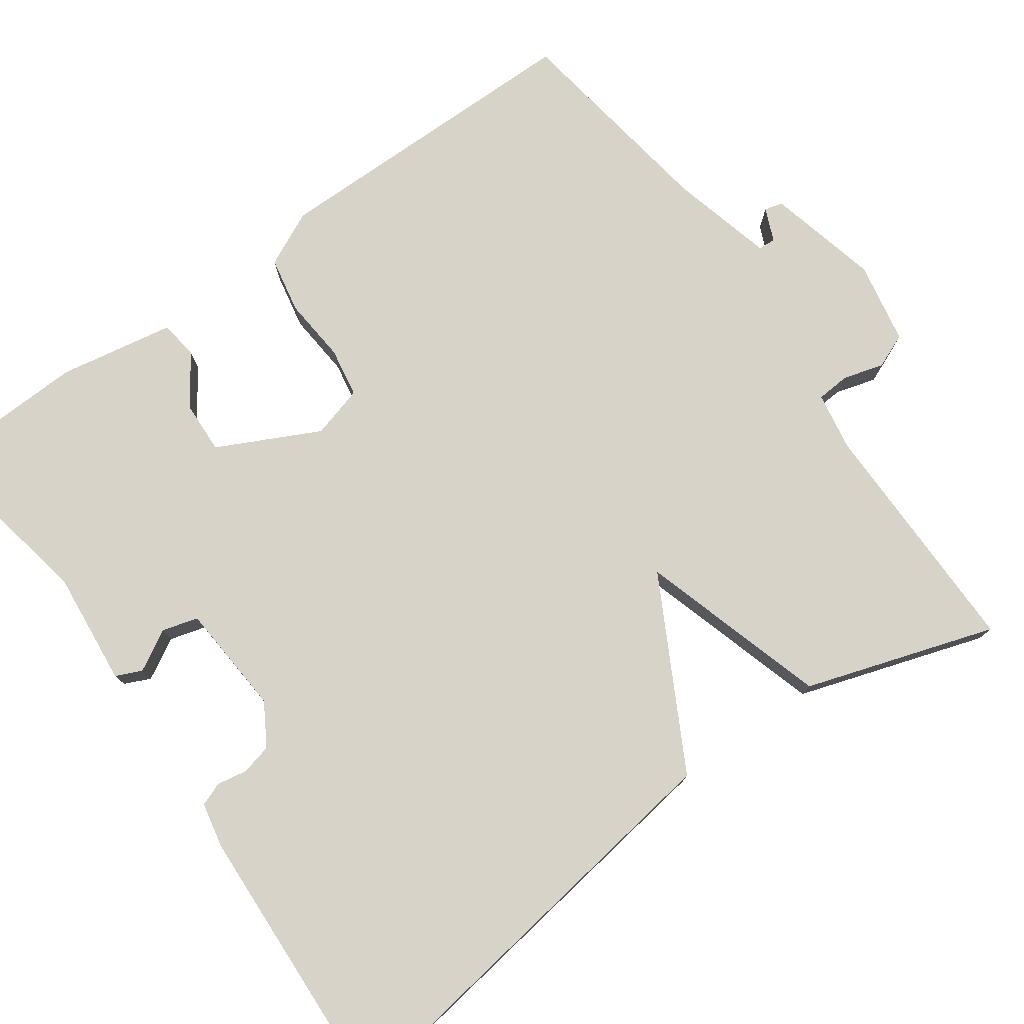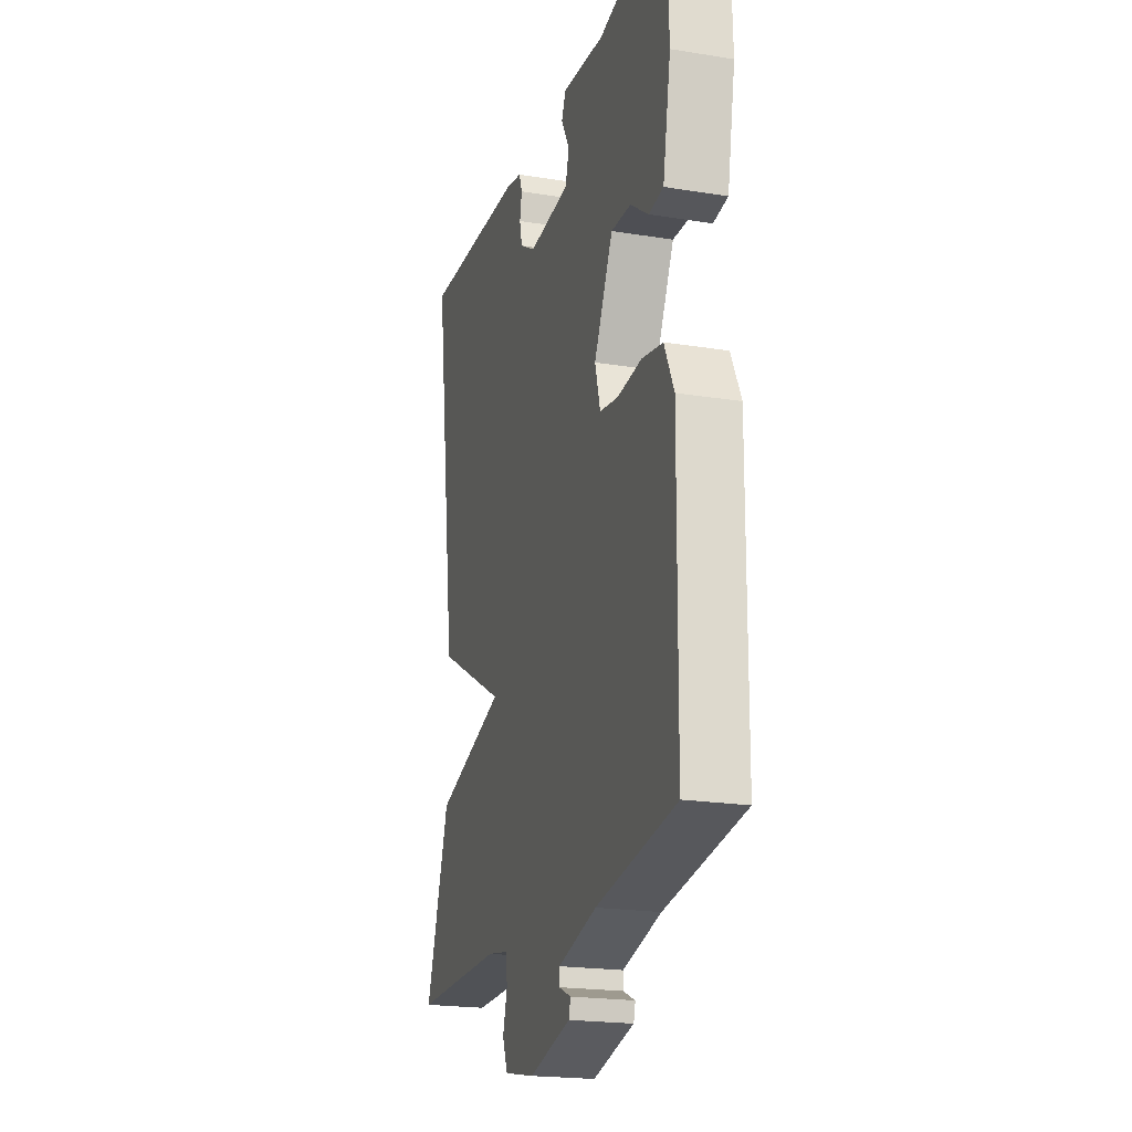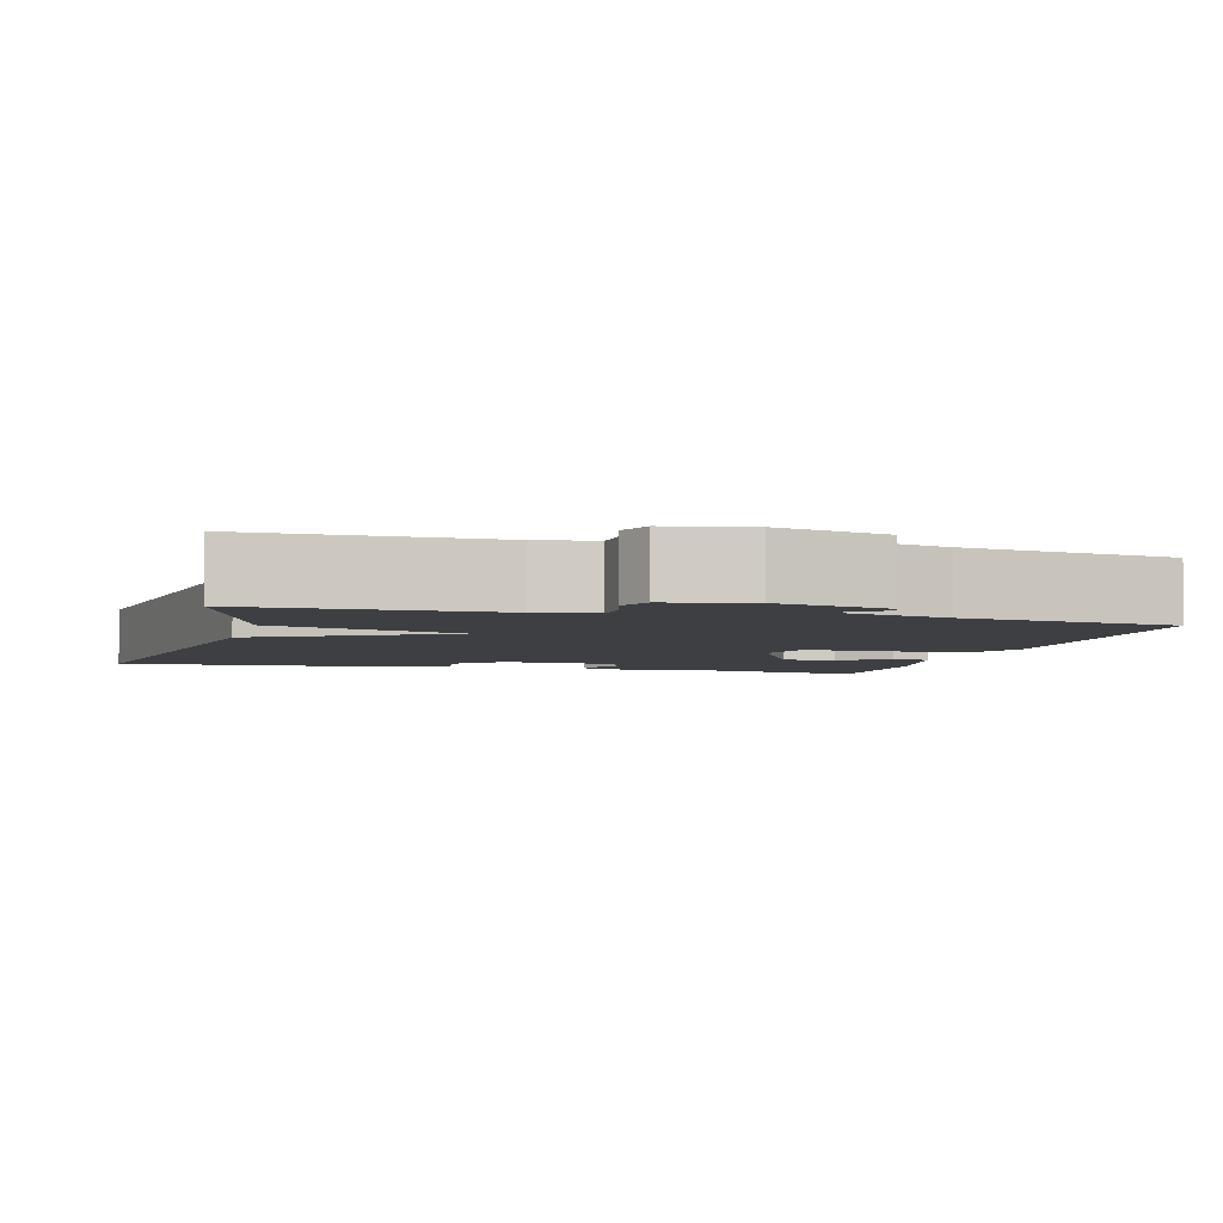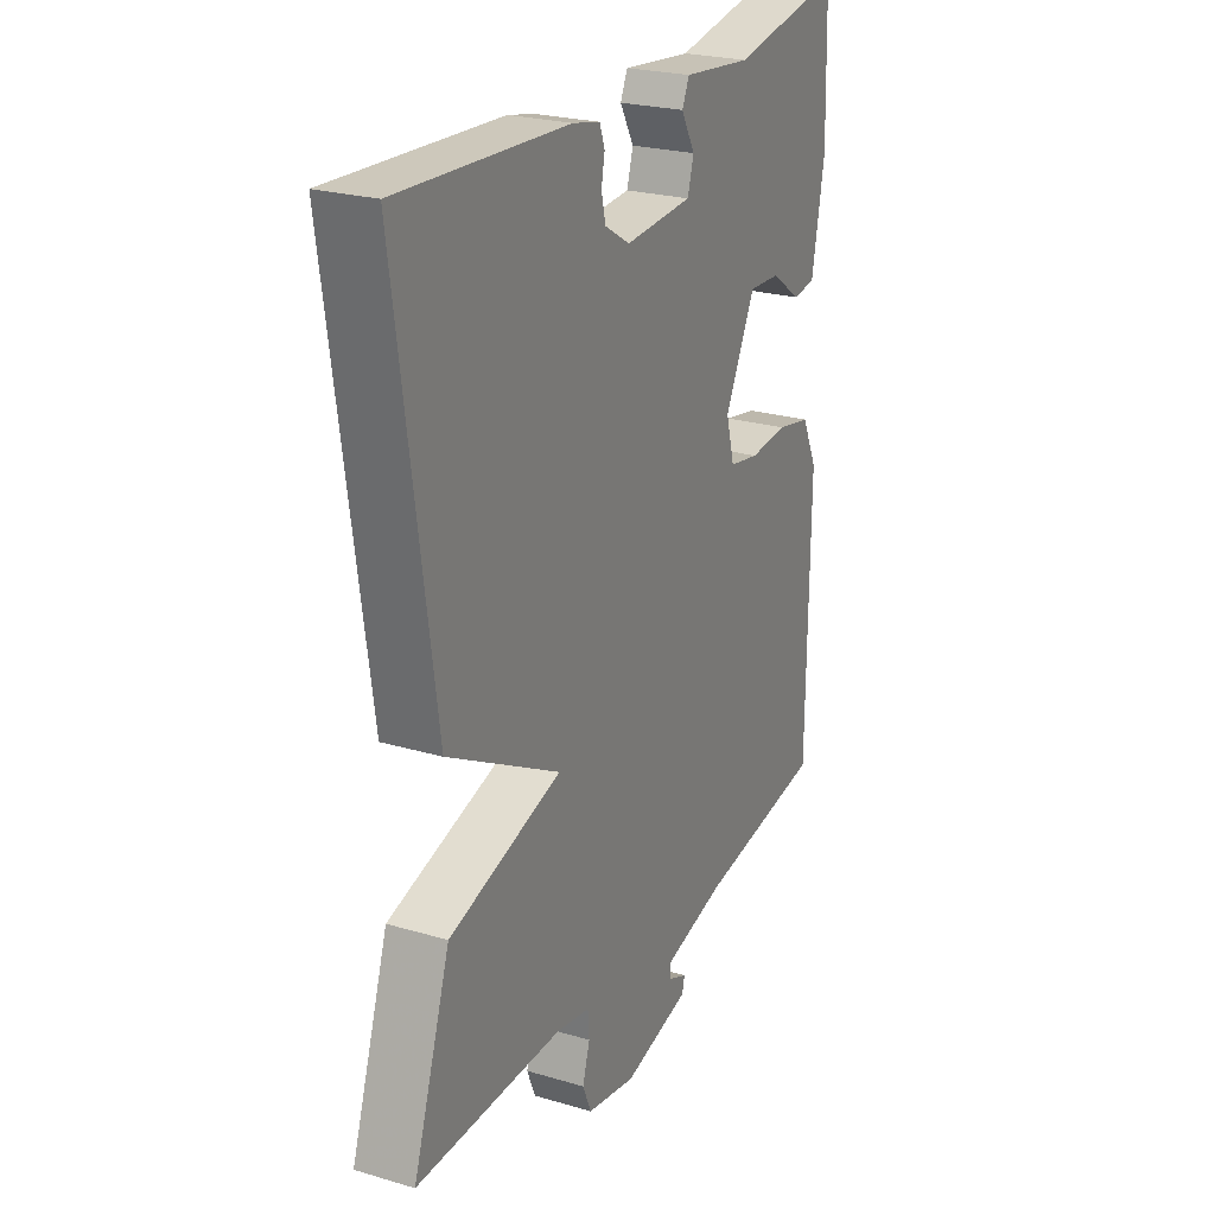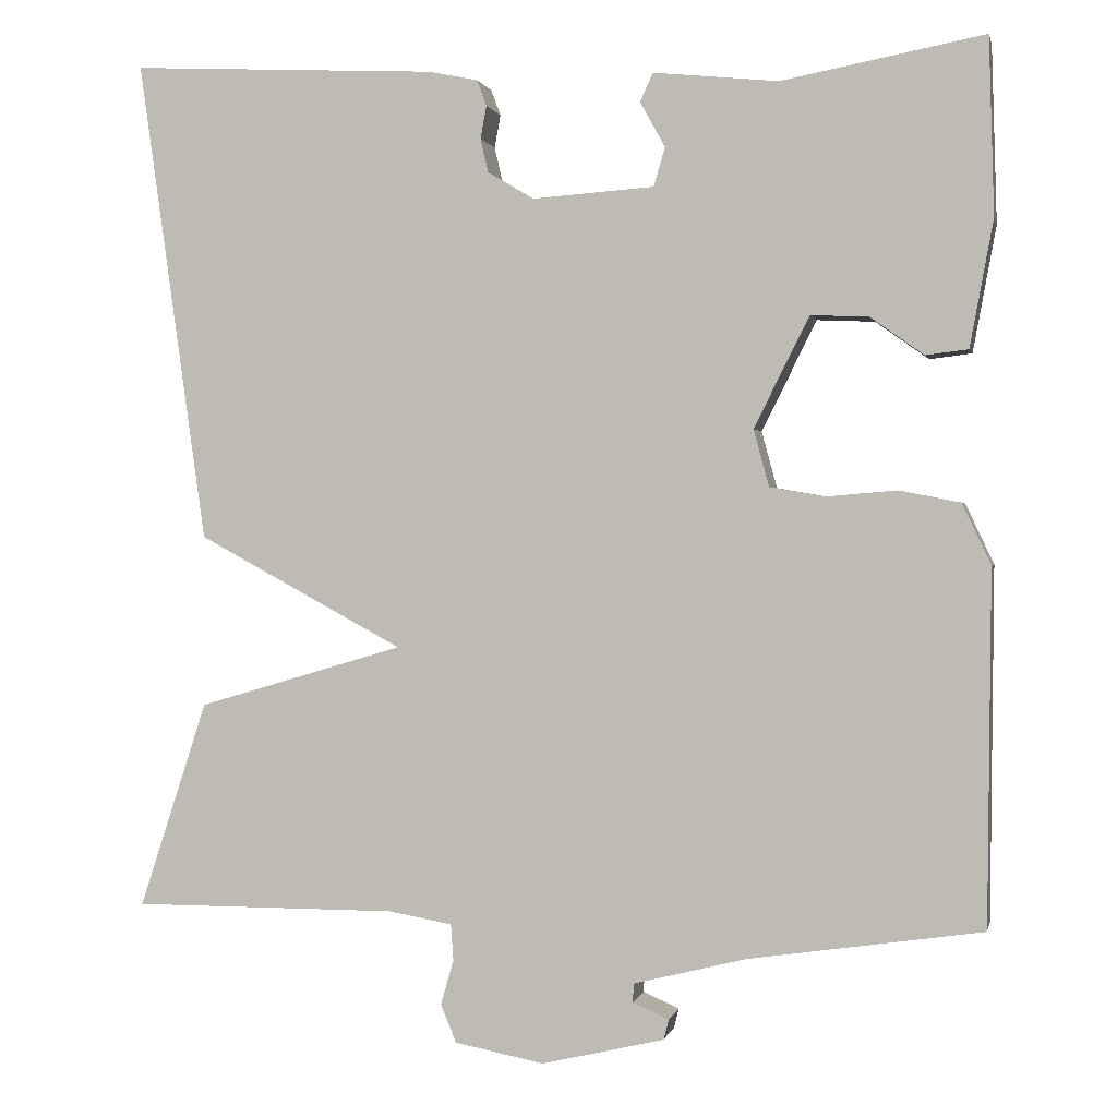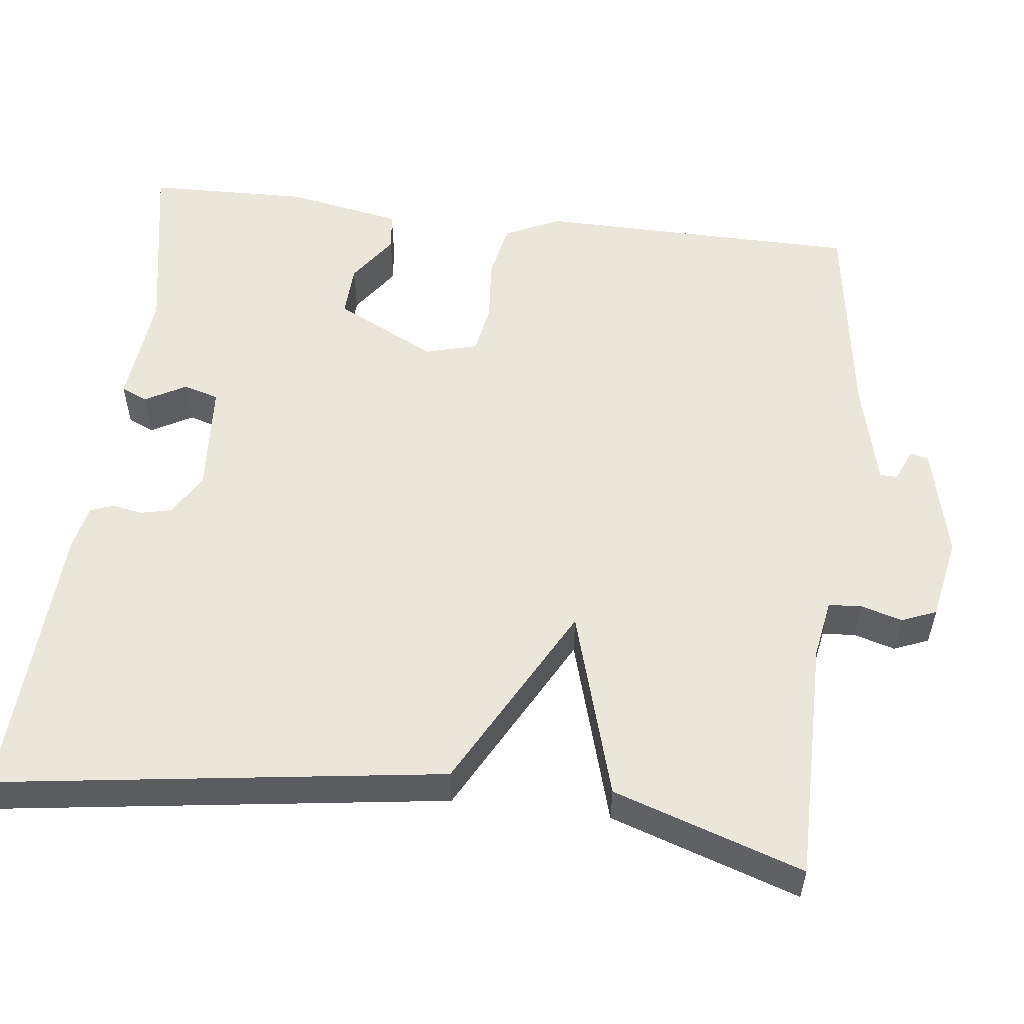
<metadata>
{"format":"obj","ext":"obj","renderer":"f3d","projection":"perspective","resolution":1024,"background":"white","views":[{"elev":77.1,"azim":54.3,"up":"+Y"},{"elev":-20.8,"azim":-106.2,"up":"+Z"},{"elev":-4.3,"azim":165.0,"up":"+Y"},{"elev":24.3,"azim":116.0,"up":"+Z"},{"elev":0.7,"azim":-167.8,"up":"+Z"},{"elev":54.9,"azim":96.9,"up":"+Y"}]}
</metadata>
<code>
v -0.5 0.07 0.5
v -0.266 0.07 0.456
v -0.121 0.07 0.471
v -0.106 0.07 0.438
v -0.135 0.07 0.386
v -0.122 0.07 0.341
v 0.02 0.07 0.331
v 0.073 0.07 0.363
v 0.082 0.07 0.402
v 0.075 0.07 0.44
v 0.086 0.07 0.47
v 0.143 0.07 0.482
v 0.5 0.07 0.5
v 0.421 0.07 -0.06
v 0.182 0.07 -0.189
v 0.421 0.07 -0.26
v 0.5 0.07 -0.5
v 0.192 0.07 -0.499
v 0.118 0.07 -0.512
v 0.115 0.07 -0.554
v 0.13 0.07 -0.606
v 0.112 0.07 -0.65
v 0.008 0.07 -0.67
v -0.134 0.07 -0.636
v -0.14 0.07 -0.613
v -0.098 0.07 -0.595
v -0.099 0.07 -0.573
v -0.23 0.07 -0.54
v -0.5 0.07 -0.5
v -0.504 0.07 -0.091
v -0.471 0.07 -0.021
v -0.4 0.07 -0.007
v -0.318 0.07 -0.014
v -0.255 0.07 -0.003
v -0.237 0.07 0.063
v -0.301 0.07 0.191
v -0.368 0.07 0.188
v -0.43 0.07 0.144
v -0.479 0.07 0.15
v -0.506 0.07 0.296
v -0.5 0 0.5
v -0.266 0 0.456
v -0.121 0 0.471
v -0.106 0 0.438
v -0.135 0 0.386
v -0.122 0 0.341
v 0.02 0 0.331
v 0.073 0 0.363
v 0.082 0 0.402
v 0.075 0 0.44
v 0.086 0 0.47
v 0.143 0 0.482
v 0.5 0 0.5
v 0.421 0 -0.06
v 0.182 0 -0.189
v 0.421 0 -0.26
v 0.5 0 -0.5
v 0.192 0 -0.499
v 0.118 0 -0.512
v 0.115 0 -0.554
v 0.13 0 -0.606
v 0.112 0 -0.65
v 0.008 0 -0.67
v -0.134 0 -0.636
v -0.14 0 -0.613
v -0.098 0 -0.595
v -0.099 0 -0.573
v -0.23 0 -0.54
v -0.5 0 -0.5
v -0.504 0 -0.091
v -0.471 0 -0.021
v -0.4 0 -0.007
v -0.318 0 -0.014
v -0.255 0 -0.003
v -0.237 0 0.063
v -0.301 0 0.191
v -0.368 0 0.188
v -0.43 0 0.144
v -0.479 0 0.15
v -0.506 0 0.296
f 40 1 2
f 39 40 2
f 38 39 2
f 37 38 2
f 3 4 5
f 2 3 5
f 37 2 5
f 36 37 5
f 35 36 5 6
f 34 35 6 7
f 31 32 33
f 30 31 33
f 29 30 33
f 28 29 33
f 27 28 33 34
f 24 25 26
f 23 24 26
f 22 23 26
f 21 22 26
f 20 21 26
f 19 20 26 27
f 15 16 17 18
f 15 18 19
f 13 14 15
f 12 13 15
f 11 12 15
f 9 10 11
f 9 11 15 19
f 34 7 8
f 27 34 8
f 19 27 8
f 8 9 19
f 42 41 80
f 42 80 79
f 42 79 78
f 42 78 77
f 45 44 43
f 45 43 42
f 45 42 77
f 45 77 76
f 46 45 76 75
f 47 46 75 74
f 73 72 71
f 73 71 70
f 73 70 69
f 73 69 68
f 74 73 68 67
f 66 65 64
f 66 64 63
f 66 63 62
f 66 62 61
f 66 61 60
f 67 66 60 59
f 58 57 56 55
f 59 58 55
f 55 54 53
f 55 53 52
f 55 52 51
f 51 50 49
f 59 55 51 49
f 48 47 74
f 48 74 67
f 48 67 59
f 59 49 48
f 1 41 42 2
f 2 42 43 3
f 3 43 44 4
f 4 44 45 5
f 5 45 46 6
f 6 46 47 7
f 7 47 48 8
f 8 48 49 9
f 9 49 50 10
f 10 50 51 11
f 11 51 52 12
f 12 52 53 13
f 13 53 54 14
f 14 54 55 15
f 15 55 56 16
f 16 56 57 17
f 17 57 58 18
f 18 58 59 19
f 19 59 60 20
f 20 60 61 21
f 21 61 62 22
f 22 62 63 23
f 23 63 64 24
f 24 64 65 25
f 25 65 66 26
f 26 66 67 27
f 27 67 68 28
f 28 68 69 29
f 29 69 70 30
f 30 70 71 31
f 31 71 72 32
f 32 72 73 33
f 33 73 74 34
f 34 74 75 35
f 35 75 76 36
f 36 76 77 37
f 37 77 78 38
f 38 78 79 39
f 39 79 80 40
f 40 80 41 1

</code>
